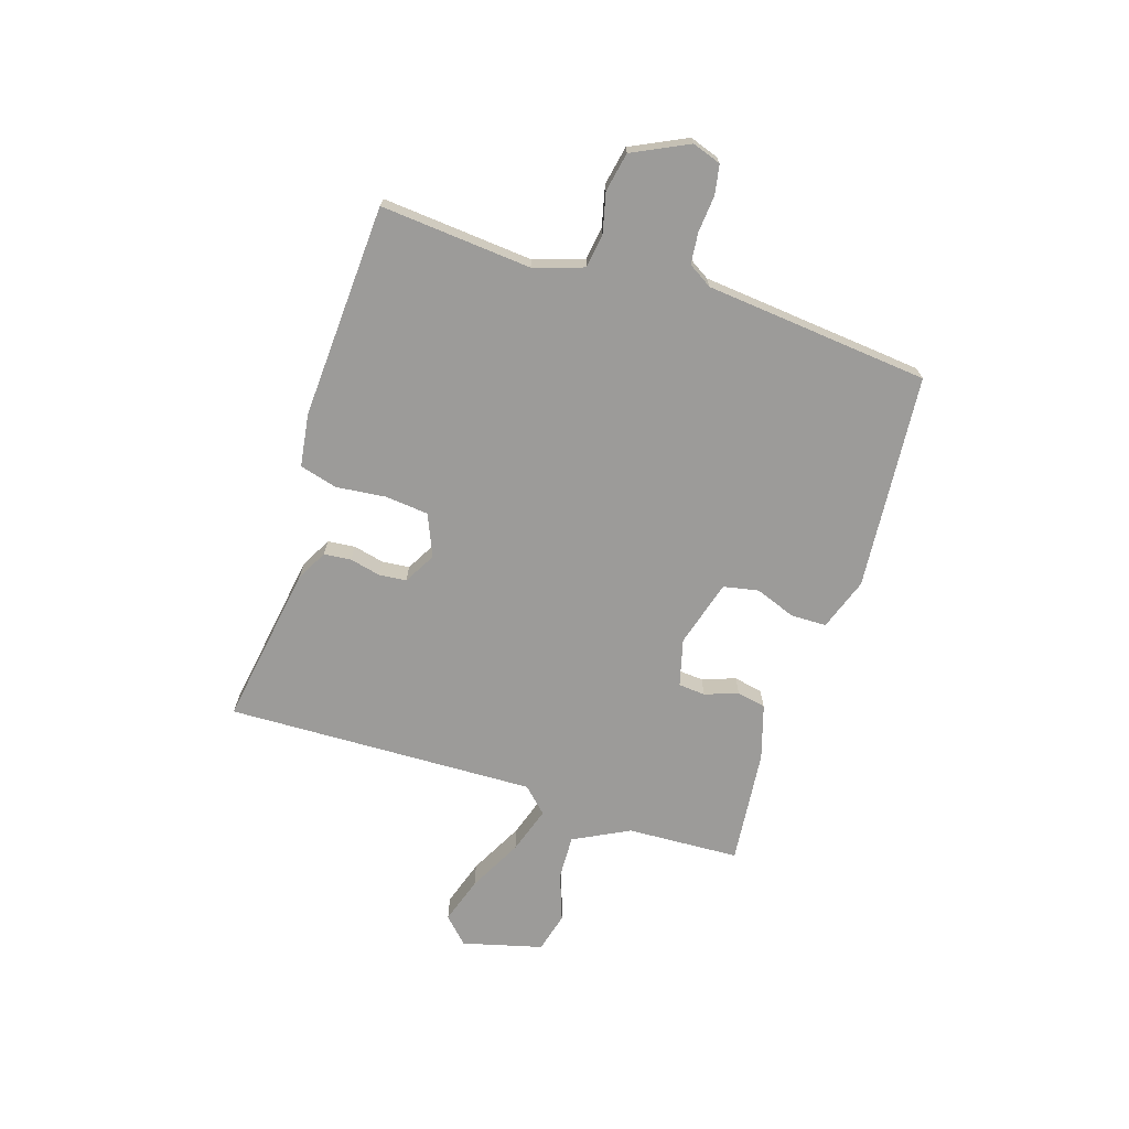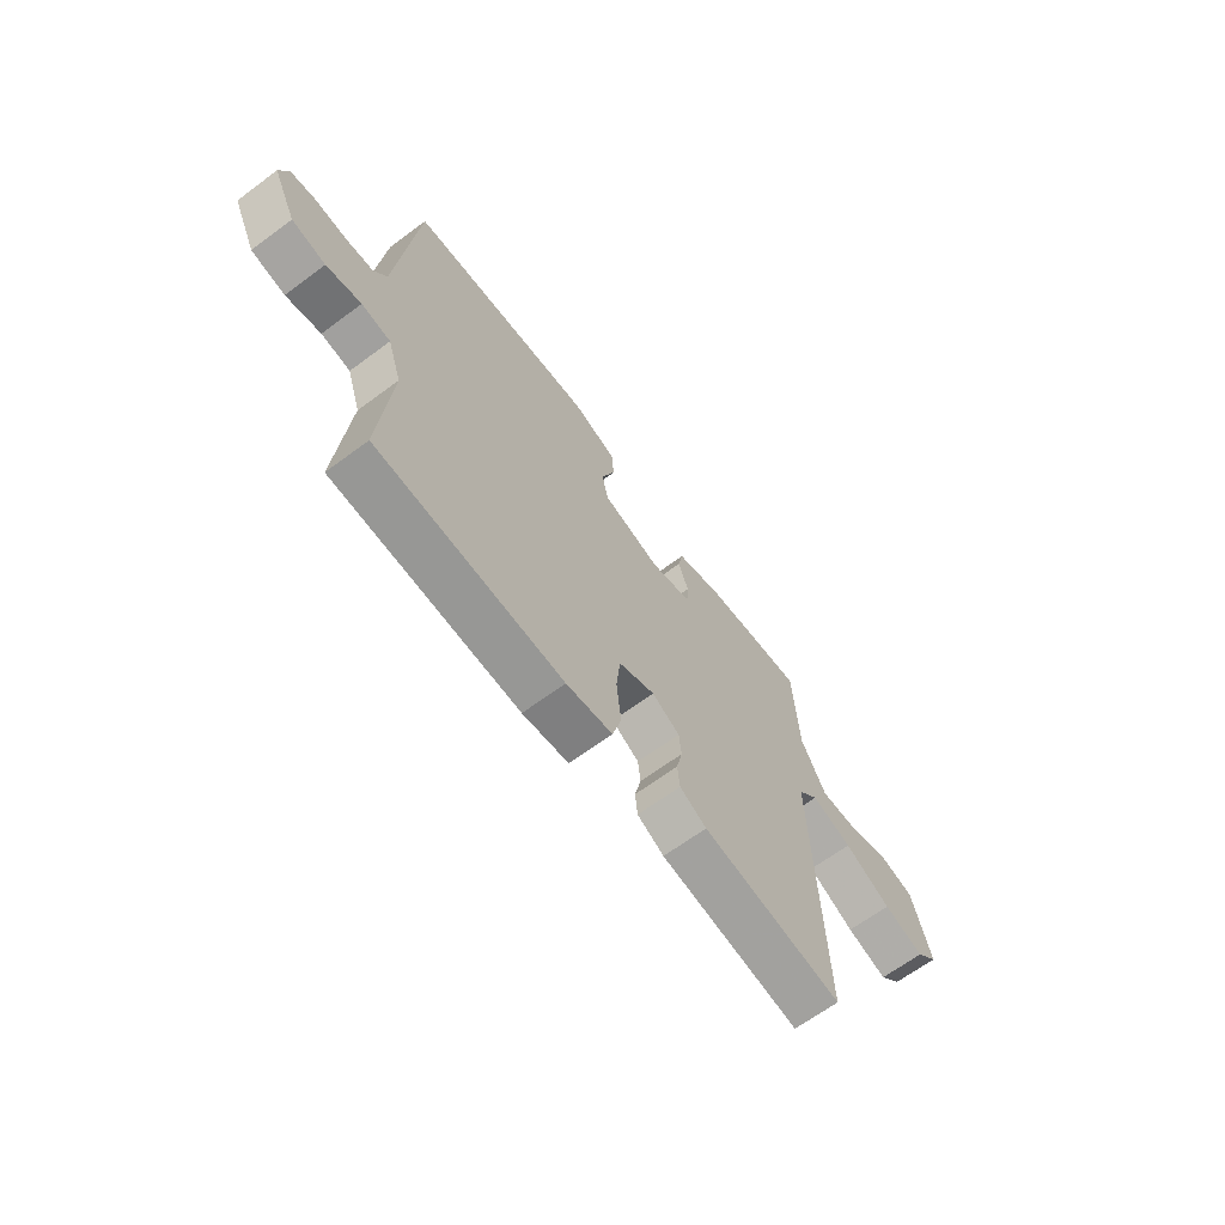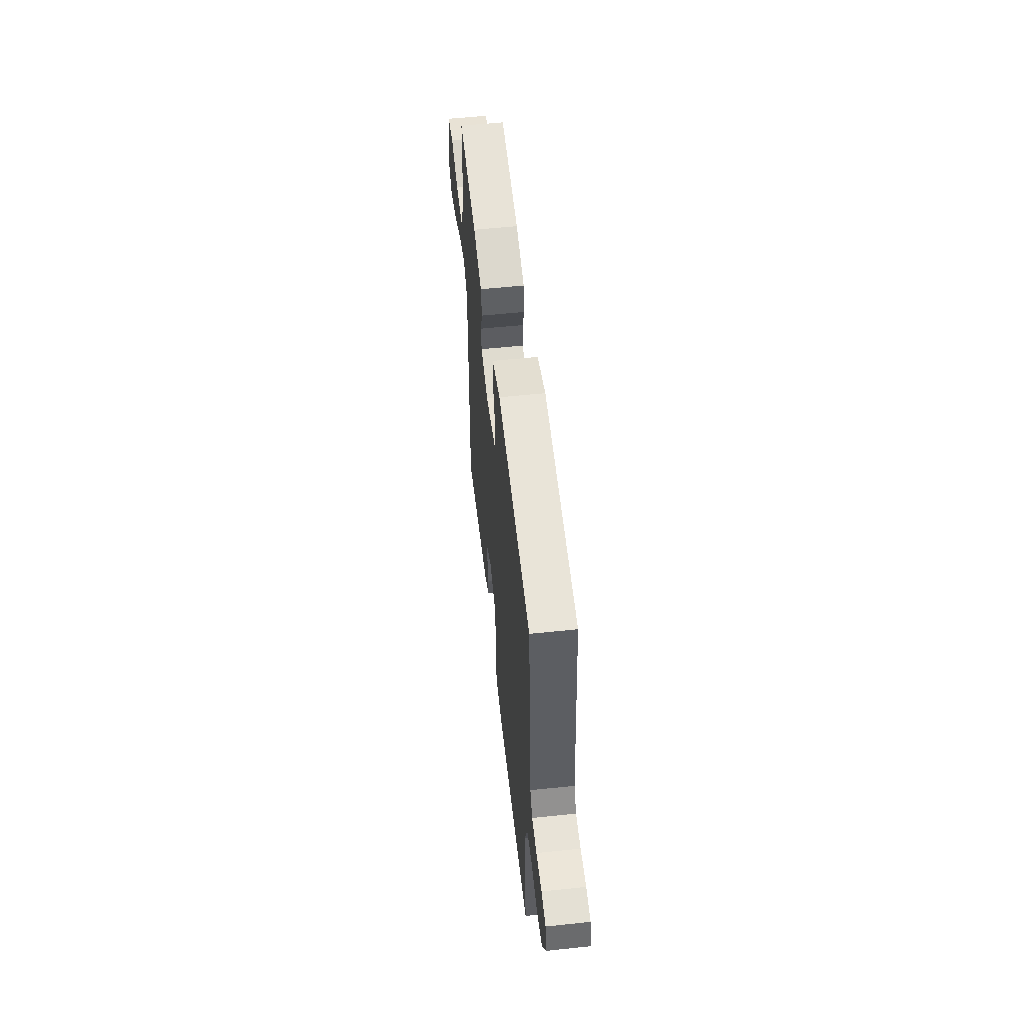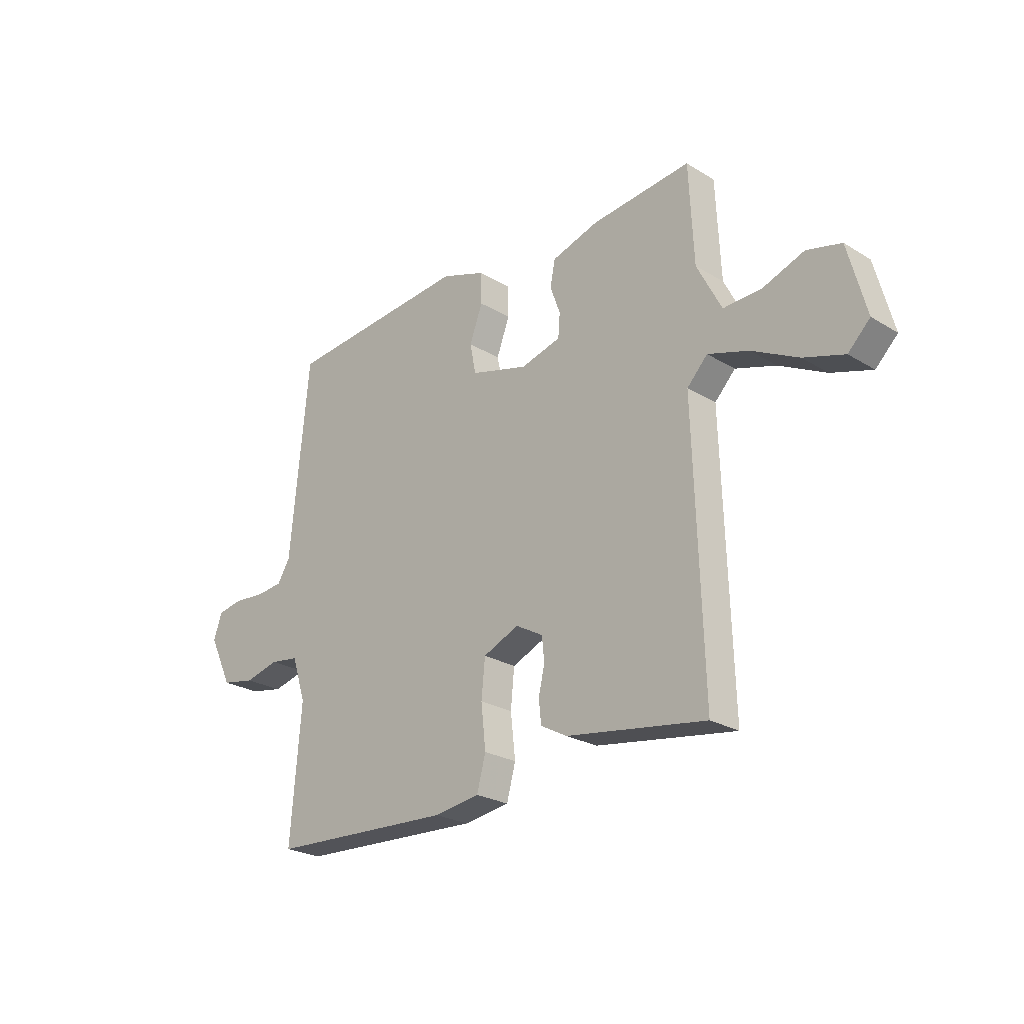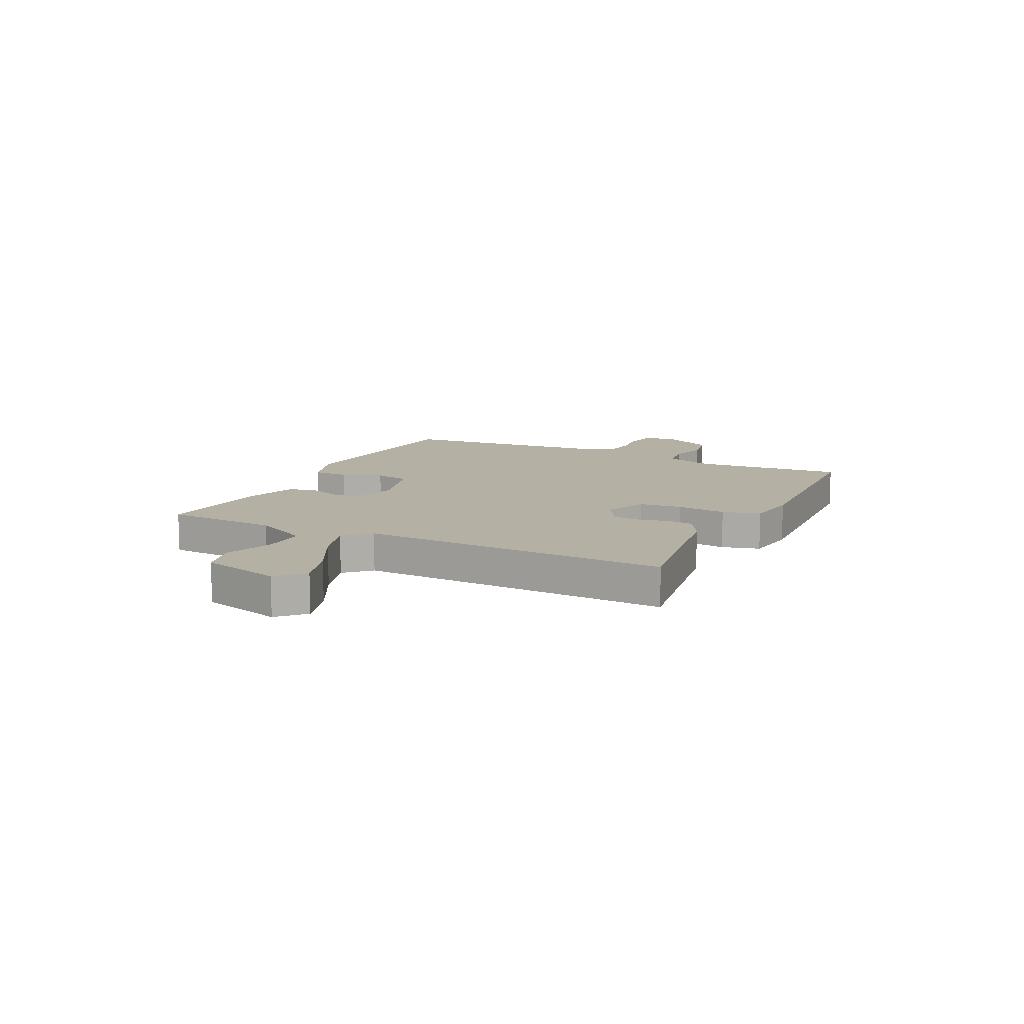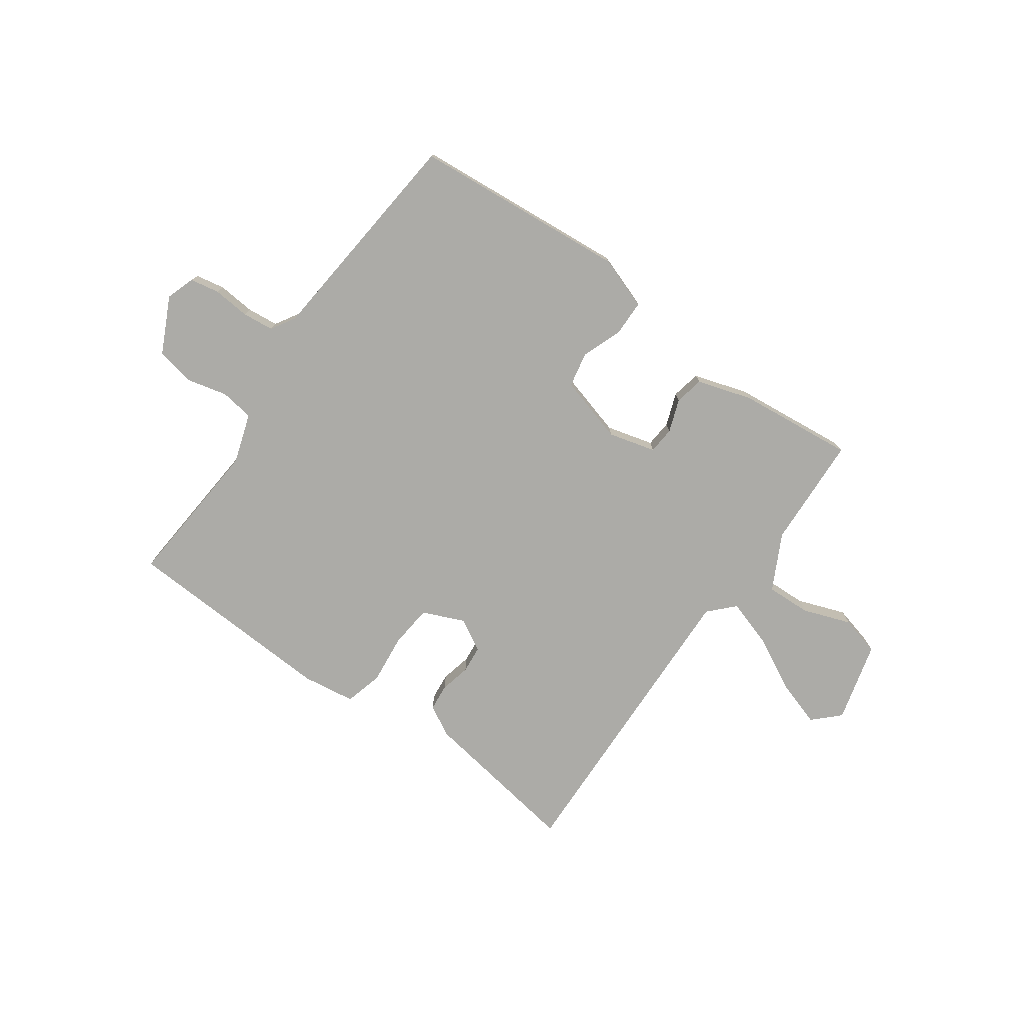
<metadata>
{"format":"obj","ext":"obj","renderer":"f3d","projection":"perspective","resolution":1024,"background":"white","views":[{"elev":-69.7,"azim":-107.8,"up":"+Y"},{"elev":-66.0,"azim":-53.3,"up":"+Z"},{"elev":56.0,"azim":-96.3,"up":"+Z"},{"elev":-24.7,"azim":45.3,"up":"+Z"},{"elev":11.6,"azim":116.2,"up":"+Y"},{"elev":-76.2,"azim":-35.4,"up":"+Y"}]}
</metadata>
<code>
v -0.5 0.07 0.5
v -0.102 0.07 0.534
v -0.005 0.07 0.5
v -0.004 0.07 0.434
v -0.032 0.07 0.359
v -0.019 0.07 0.294
v 0.105 0.07 0.259
v 0.192 0.07 0.282
v 0.196 0.07 0.332
v 0.174 0.07 0.393
v 0.185 0.07 0.447
v 0.286 0.07 0.478
v 0.5 0.07 0.5
v 0.51 0.07 0.292
v 0.563 0.07 0.189
v 0.645 0.07 0.192
v 0.734 0.07 0.224
v 0.808 0.07 0.205
v 0.847 0.07 0.057
v 0.8 0.07 0.011
v 0.713 0.07 0.039
v 0.613 0.07 0.091
v 0.526 0.07 0.119
v 0.482 0.07 0.073
v 0.5 0.07 -0.5
v 0.201 0.07 -0.453
v 0.144 0.07 -0.422
v 0.139 0.07 -0.372
v 0.152 0.07 -0.315
v 0.147 0.07 -0.264
v 0.088 0.07 -0.231
v 0.011 0.07 -0.264
v 0.003 0.07 -0.344
v 0.013 0.07 -0.436
v -0.006 0.07 -0.506
v -0.104 0.07 -0.52
v -0.5 0.07 -0.5
v -0.477 0.07 -0.221
v -0.507 0.07 -0.129
v -0.569 0.07 -0.12
v -0.643 0.07 -0.138
v -0.715 0.07 -0.124
v -0.765 0.07 -0.021
v -0.747 0.07 0.032
v -0.693 0.07 0.042
v -0.625 0.07 0.036
v -0.567 0.07 0.042
v -0.54 0.07 0.086
v -0.5 0 0.5
v -0.102 0 0.534
v -0.005 0 0.5
v -0.004 0 0.434
v -0.032 0 0.359
v -0.019 0 0.294
v 0.105 0 0.259
v 0.192 0 0.282
v 0.196 0 0.332
v 0.174 0 0.393
v 0.185 0 0.447
v 0.286 0 0.478
v 0.5 0 0.5
v 0.51 0 0.292
v 0.563 0 0.189
v 0.645 0 0.192
v 0.734 0 0.224
v 0.808 0 0.205
v 0.847 0 0.057
v 0.8 0 0.011
v 0.713 0 0.039
v 0.613 0 0.091
v 0.526 0 0.119
v 0.482 0 0.073
v 0.5 0 -0.5
v 0.201 0 -0.453
v 0.144 0 -0.422
v 0.139 0 -0.372
v 0.152 0 -0.315
v 0.147 0 -0.264
v 0.088 0 -0.231
v 0.011 0 -0.264
v 0.003 0 -0.344
v 0.013 0 -0.436
v -0.006 0 -0.506
v -0.104 0 -0.52
v -0.5 0 -0.5
v -0.477 0 -0.221
v -0.507 0 -0.129
v -0.569 0 -0.12
v -0.643 0 -0.138
v -0.715 0 -0.124
v -0.765 0 -0.021
v -0.747 0 0.032
v -0.693 0 0.042
v -0.625 0 0.036
v -0.567 0 0.042
v -0.54 0 0.086
f 44 45 46
f 43 44 46
f 42 43 46
f 41 42 46
f 40 41 46
f 39 40 46 47
f 36 37 38
f 35 36 38
f 34 35 38
f 33 34 38
f 32 33 38 39
f 39 47 48
f 32 39 48
f 31 32 48
f 27 28 29
f 26 27 29
f 25 26 29
f 24 25 29
f 24 29 30
f 23 24 30 31
f 20 21 22
f 19 20 22
f 18 19 22
f 17 18 22
f 16 17 22
f 15 16 22 23
f 23 31 48
f 15 23 48
f 14 15 48
f 12 13 14
f 11 12 14
f 10 11 14
f 9 10 14
f 3 4 5
f 2 3 5
f 1 2 5
f 48 1 5
f 48 5 6
f 8 9 14
f 7 8 14 48
f 6 7 48
f 94 93 92
f 94 92 91
f 94 91 90
f 94 90 89
f 94 89 88
f 95 94 88 87
f 86 85 84
f 86 84 83
f 86 83 82
f 86 82 81
f 87 86 81 80
f 96 95 87
f 96 87 80
f 96 80 79
f 77 76 75
f 77 75 74
f 77 74 73
f 77 73 72
f 78 77 72
f 79 78 72 71
f 70 69 68
f 70 68 67
f 70 67 66
f 70 66 65
f 70 65 64
f 71 70 64 63
f 96 79 71
f 96 71 63
f 96 63 62
f 62 61 60
f 62 60 59
f 62 59 58
f 62 58 57
f 53 52 51
f 53 51 50
f 53 50 49
f 53 49 96
f 54 53 96
f 62 57 56
f 96 62 56 55
f 96 55 54
f 1 49 50 2
f 2 50 51 3
f 3 51 52 4
f 4 52 53 5
f 5 53 54 6
f 6 54 55 7
f 7 55 56 8
f 8 56 57 9
f 9 57 58 10
f 10 58 59 11
f 11 59 60 12
f 12 60 61 13
f 13 61 62 14
f 14 62 63 15
f 15 63 64 16
f 16 64 65 17
f 17 65 66 18
f 18 66 67 19
f 19 67 68 20
f 20 68 69 21
f 21 69 70 22
f 22 70 71 23
f 23 71 72 24
f 24 72 73 25
f 25 73 74 26
f 26 74 75 27
f 27 75 76 28
f 28 76 77 29
f 29 77 78 30
f 30 78 79 31
f 31 79 80 32
f 32 80 81 33
f 33 81 82 34
f 34 82 83 35
f 35 83 84 36
f 36 84 85 37
f 37 85 86 38
f 38 86 87 39
f 39 87 88 40
f 40 88 89 41
f 41 89 90 42
f 42 90 91 43
f 43 91 92 44
f 44 92 93 45
f 45 93 94 46
f 46 94 95 47
f 47 95 96 48
f 48 96 49 1

</code>
